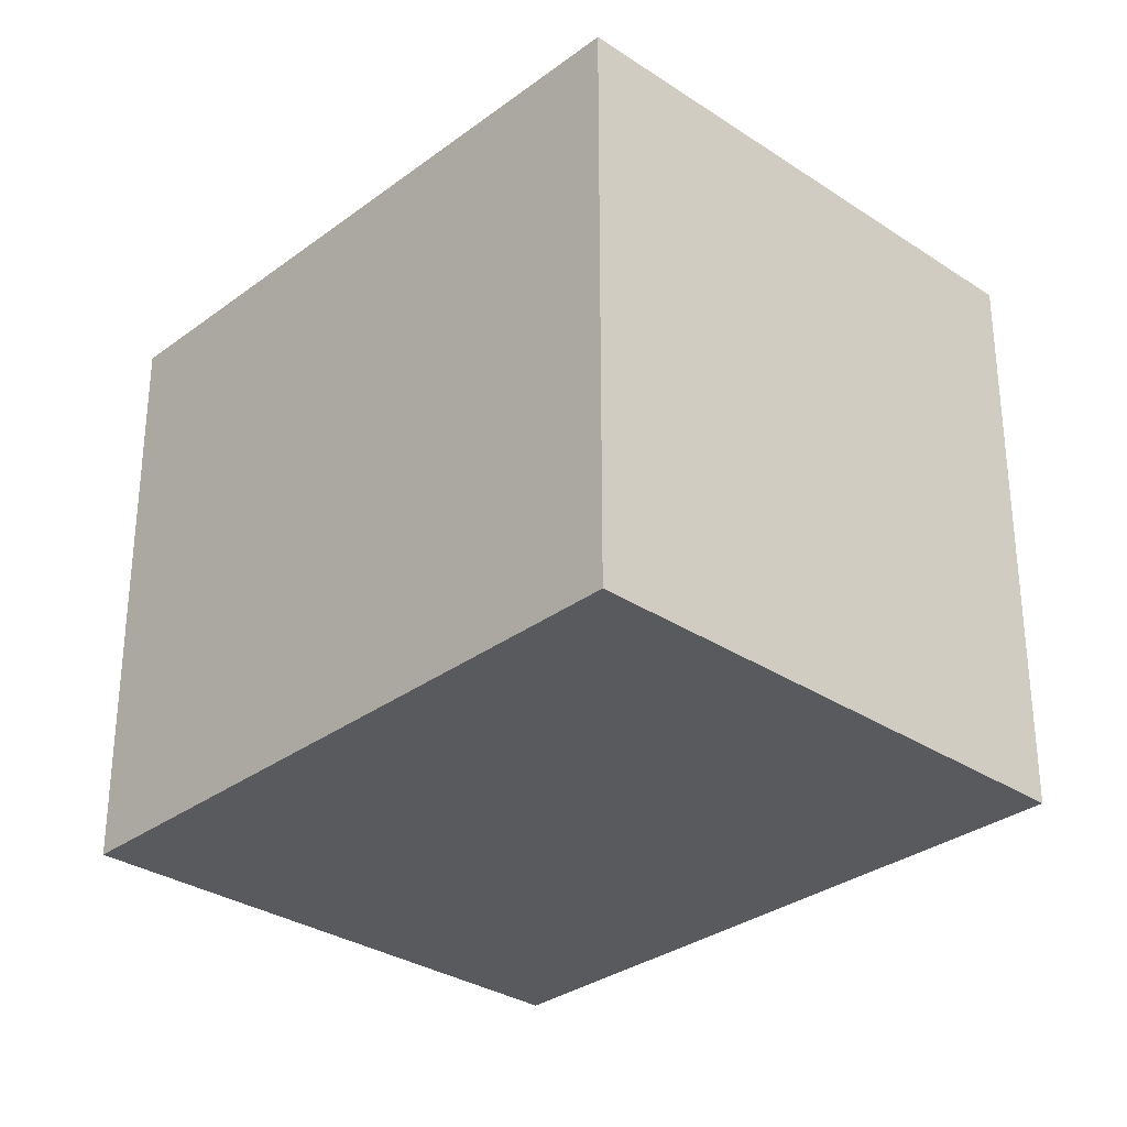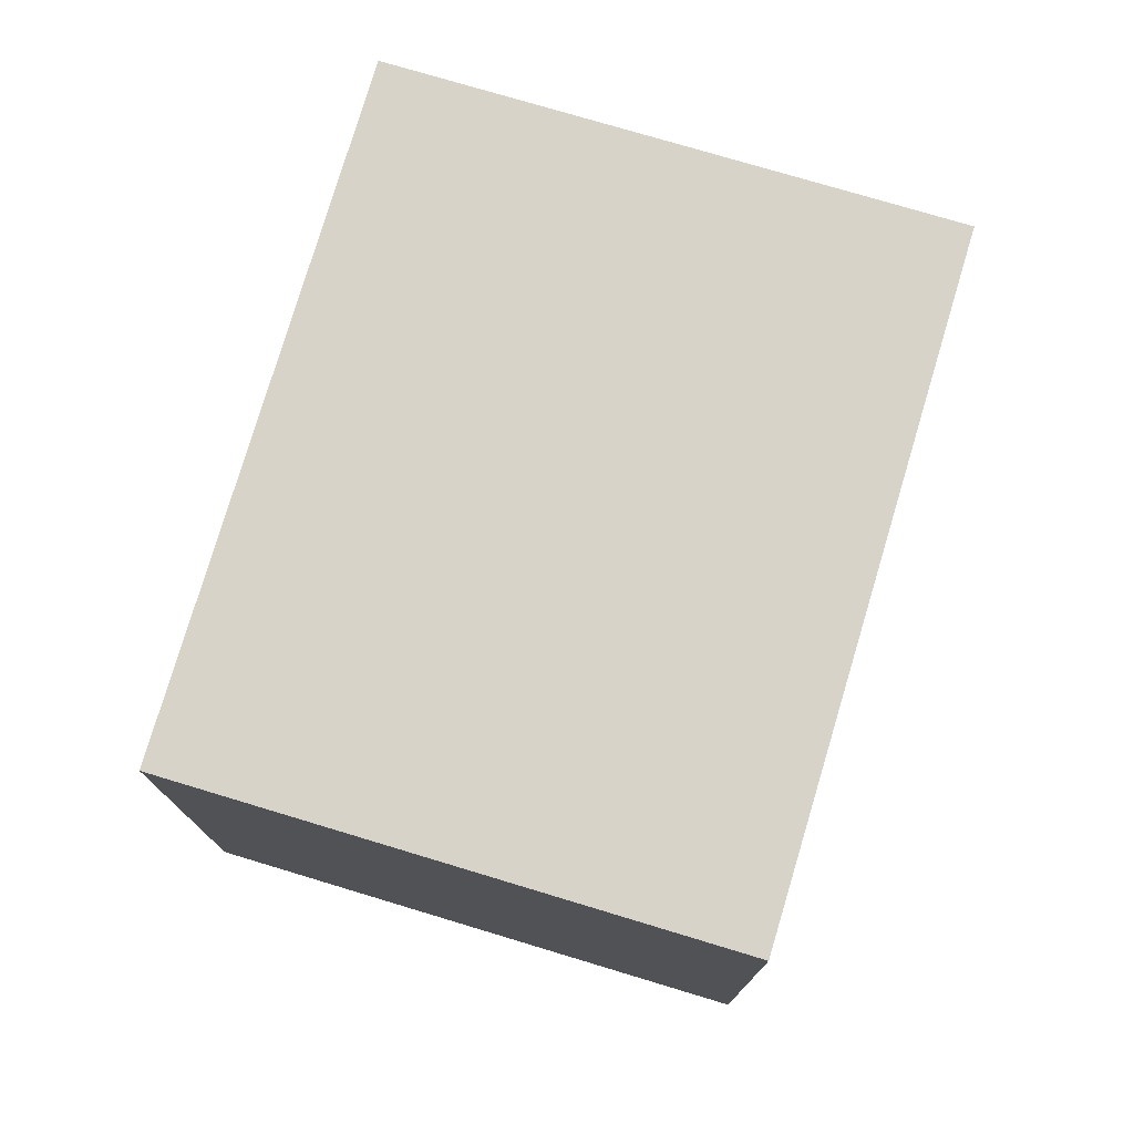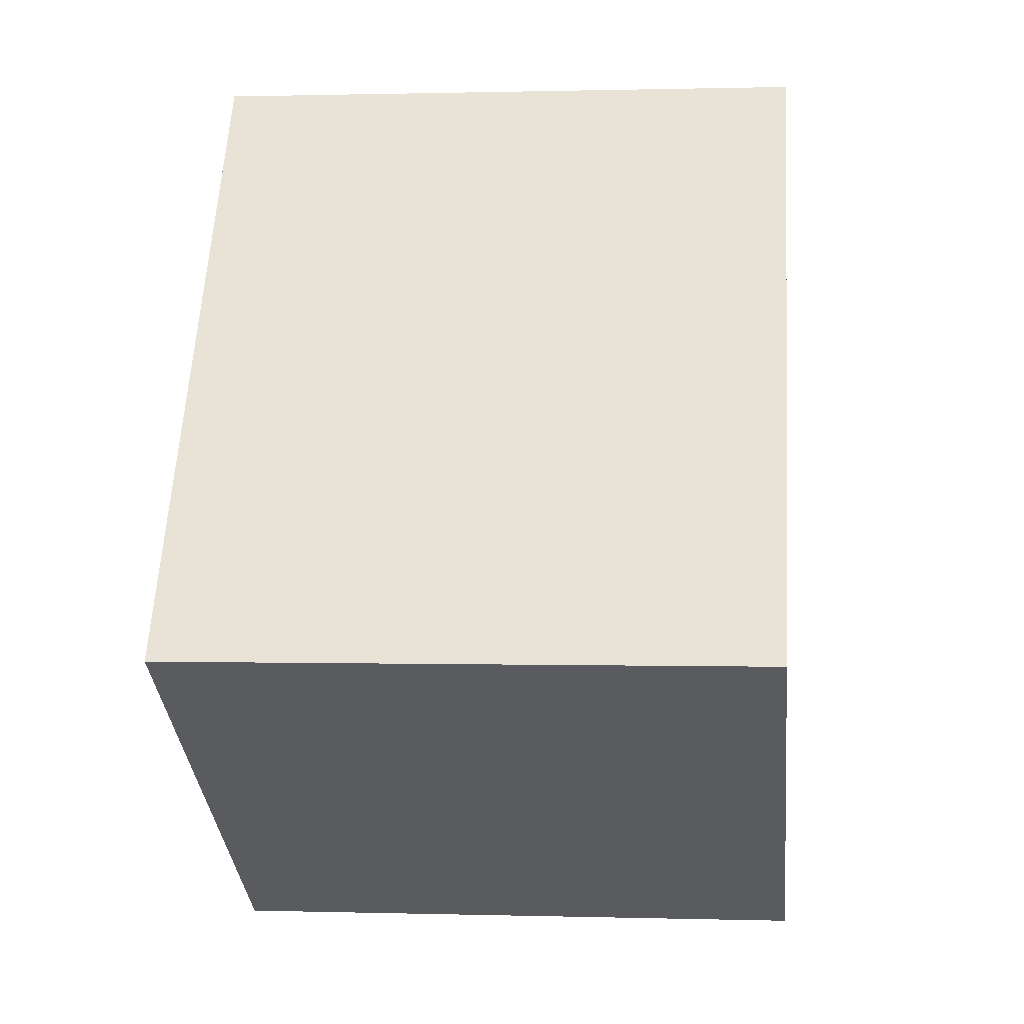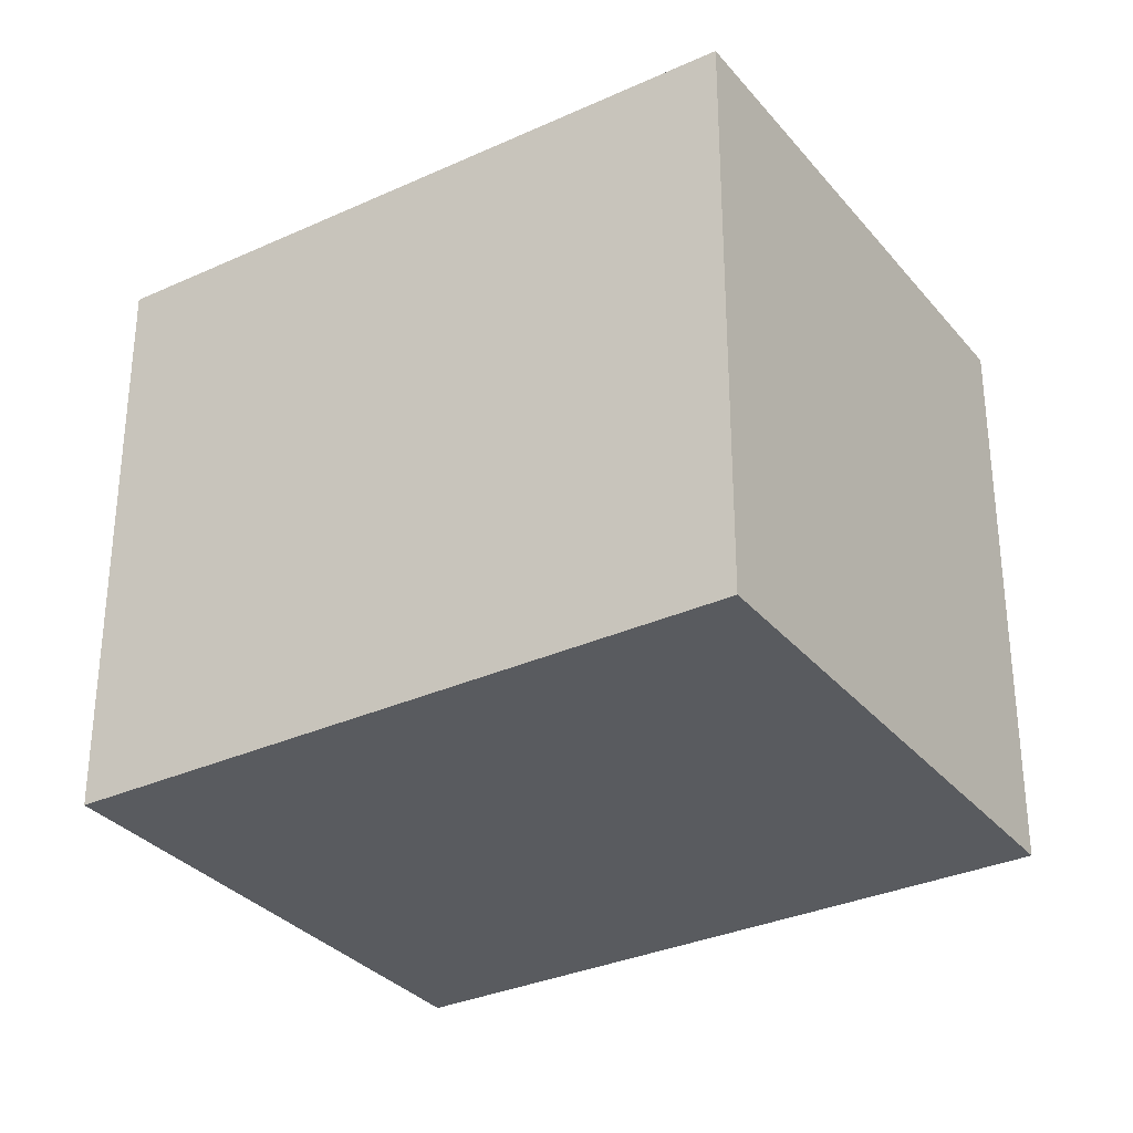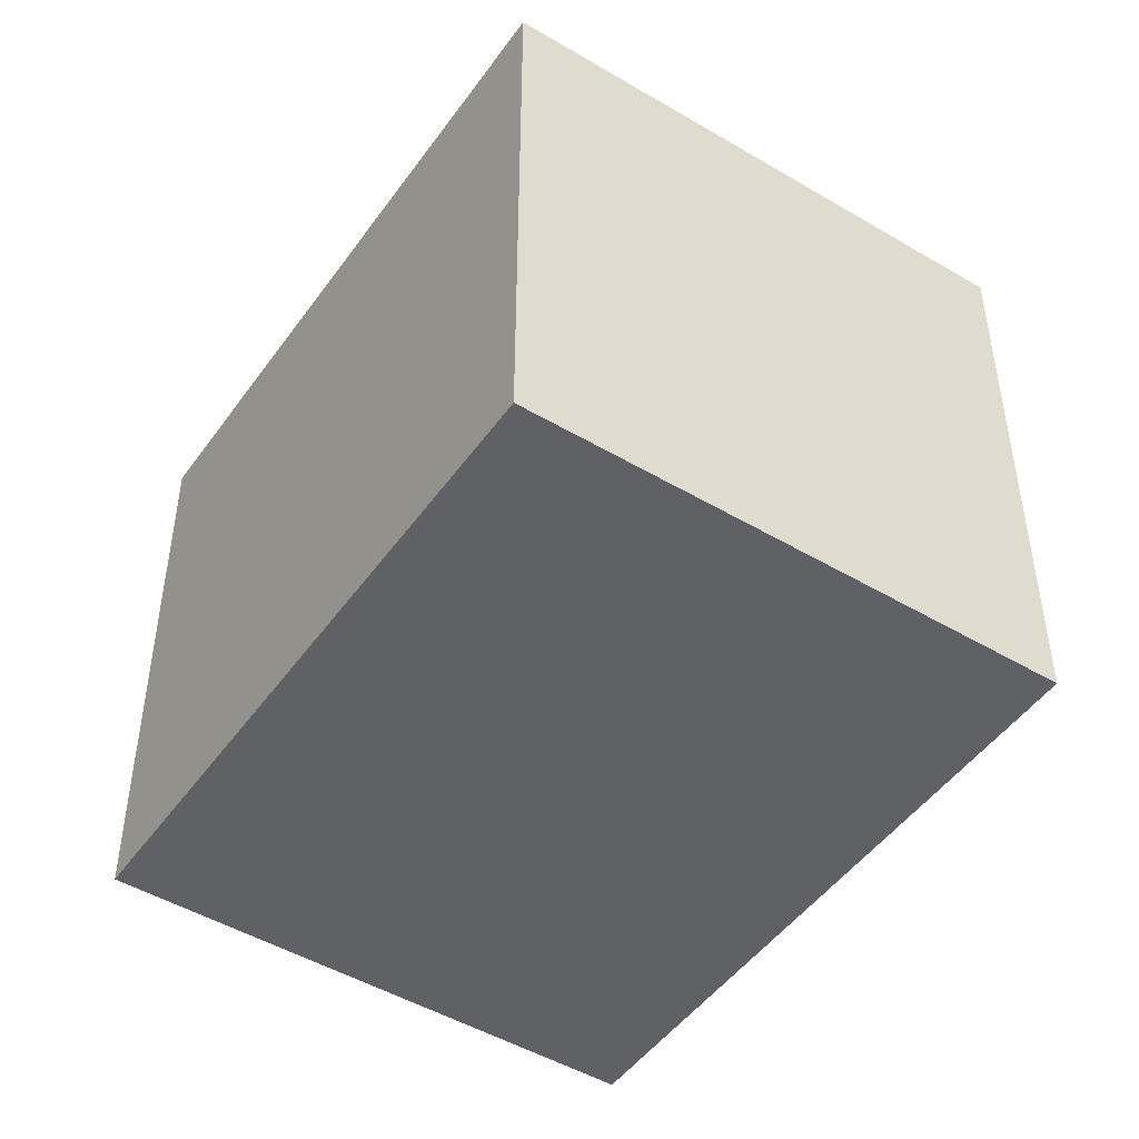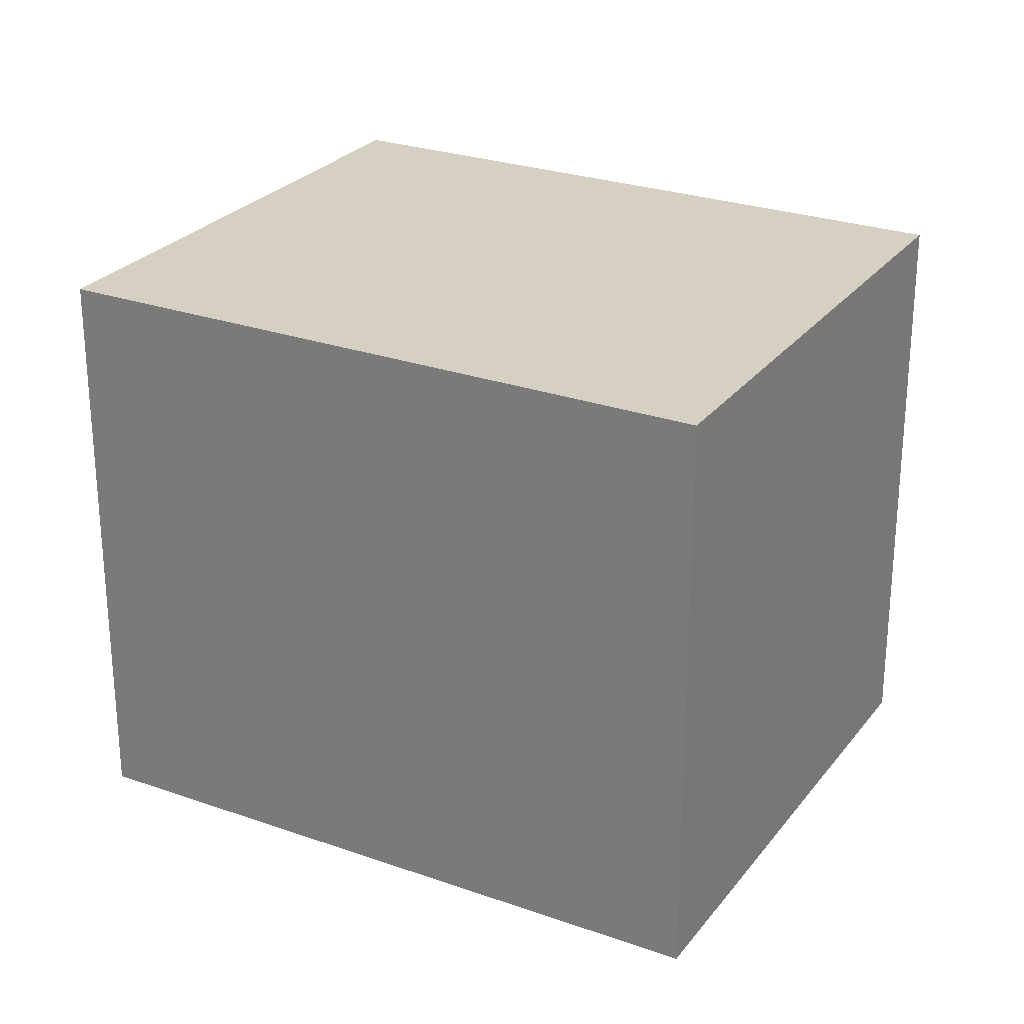
<metadata>
{"format":"obj","ext":"obj","renderer":"f3d","projection":"perspective","resolution":1024,"background":"white","views":[{"elev":-31.2,"azim":-76.6,"up":"+Y"},{"elev":77.0,"azim":163.4,"up":"+Y"},{"elev":0.7,"azim":96.2,"up":"+Z"},{"elev":-32.1,"azim":89.4,"up":"+Y"},{"elev":-47.9,"azim":113.0,"up":"+Y"},{"elev":26.5,"azim":-94.2,"up":"+Y"}]}
</metadata>
<code>
v  5.59 8.642 -8.524
v  7.008 8.642 4.578
v  12.57 8.642 -3.928
v  2.678 8.642 1.749
v  0 8.642 5.292e-16
v  7.008 -2.803e-16 4.578
v  12.57 2.405e-16 -3.928
v  5.59 5.219e-16 -8.524
v  0 0 0
v  2.678 -1.071e-16 1.749
g defaultobject
f 1 2 3
f 2 1 4
f 4 1 5
f 6 3 2
f 3 6 7
f 7 1 3
f 1 7 8
f 8 5 1
f 5 8 9
f 4 6 2
f 6 4 5
f 6 5 10
f 10 5 9
f 6 8 7
f 8 6 10
f 8 10 9

</code>
